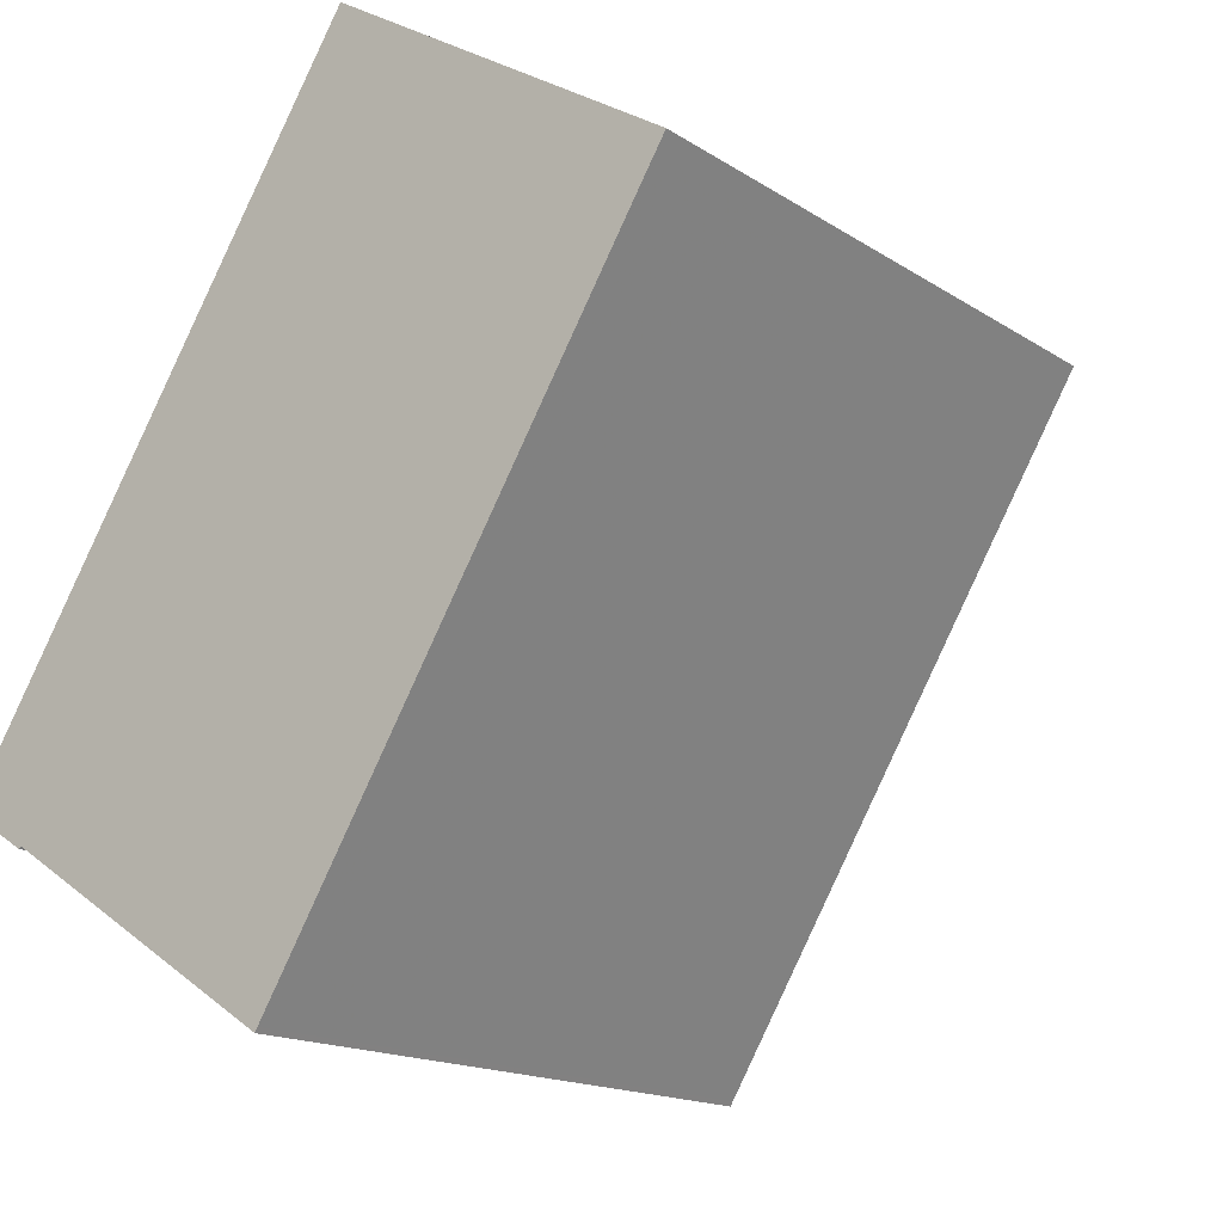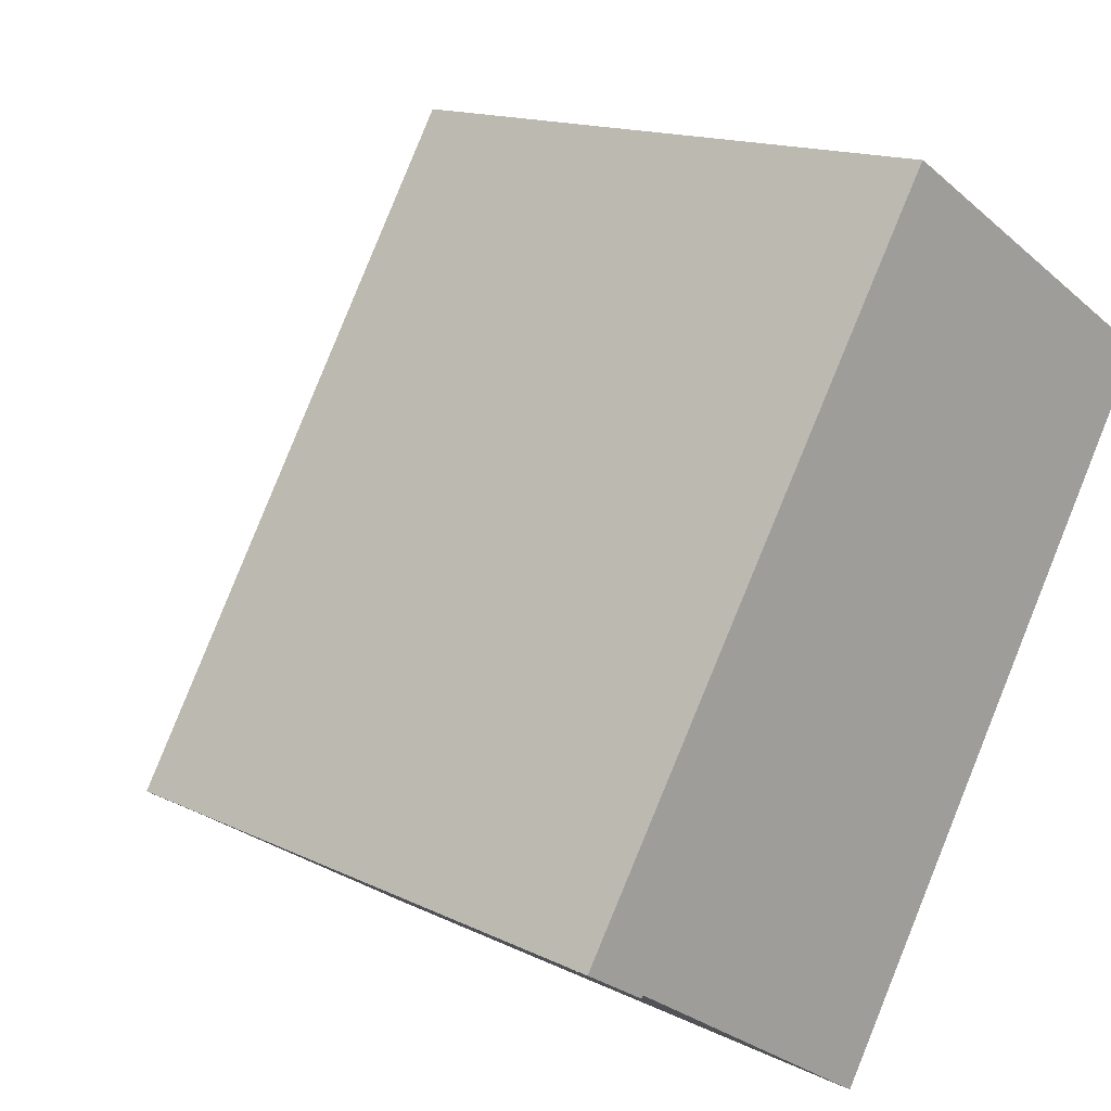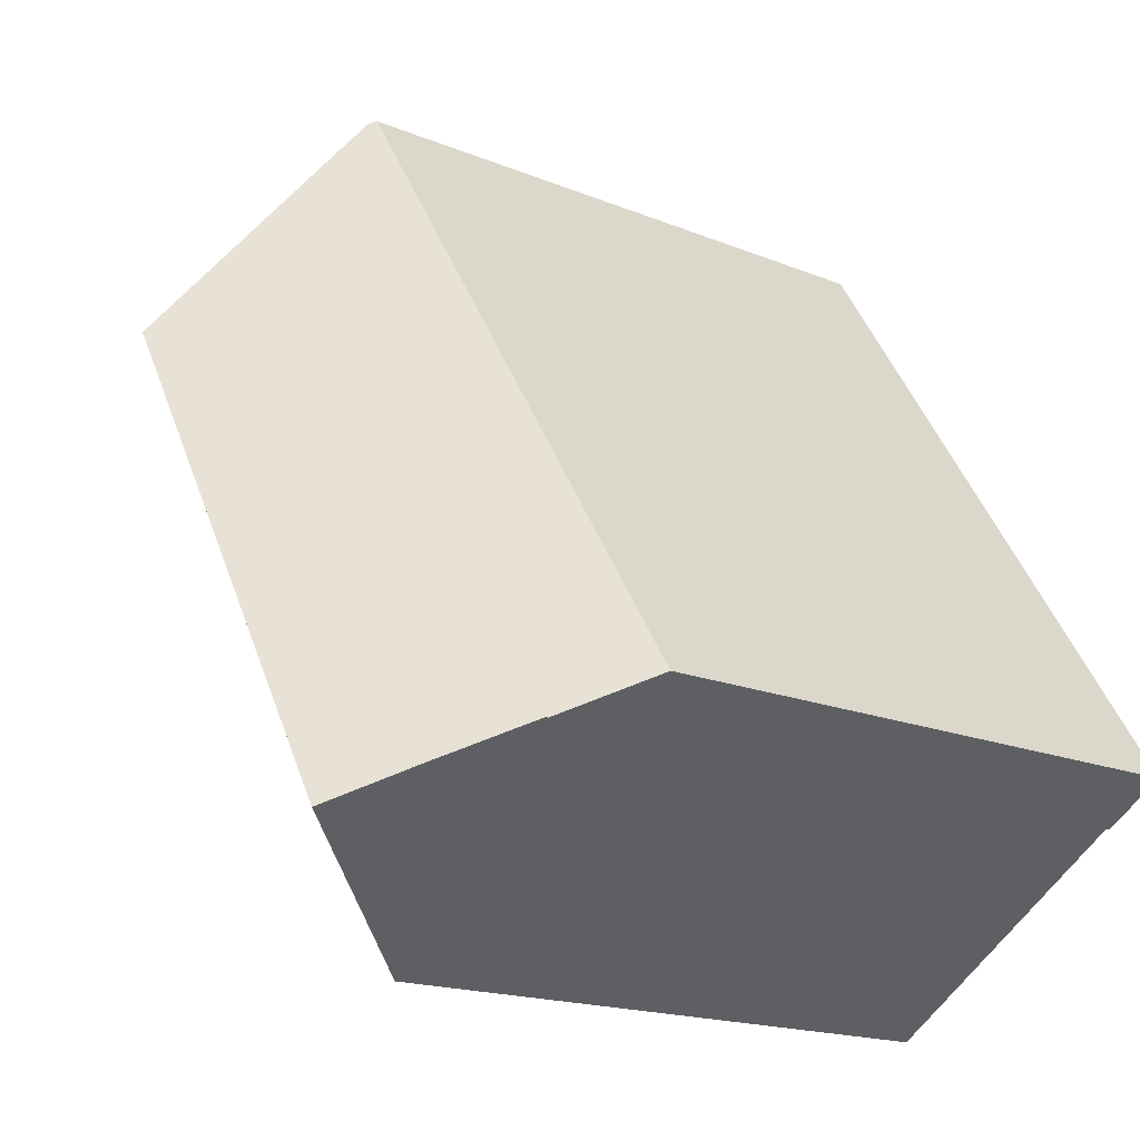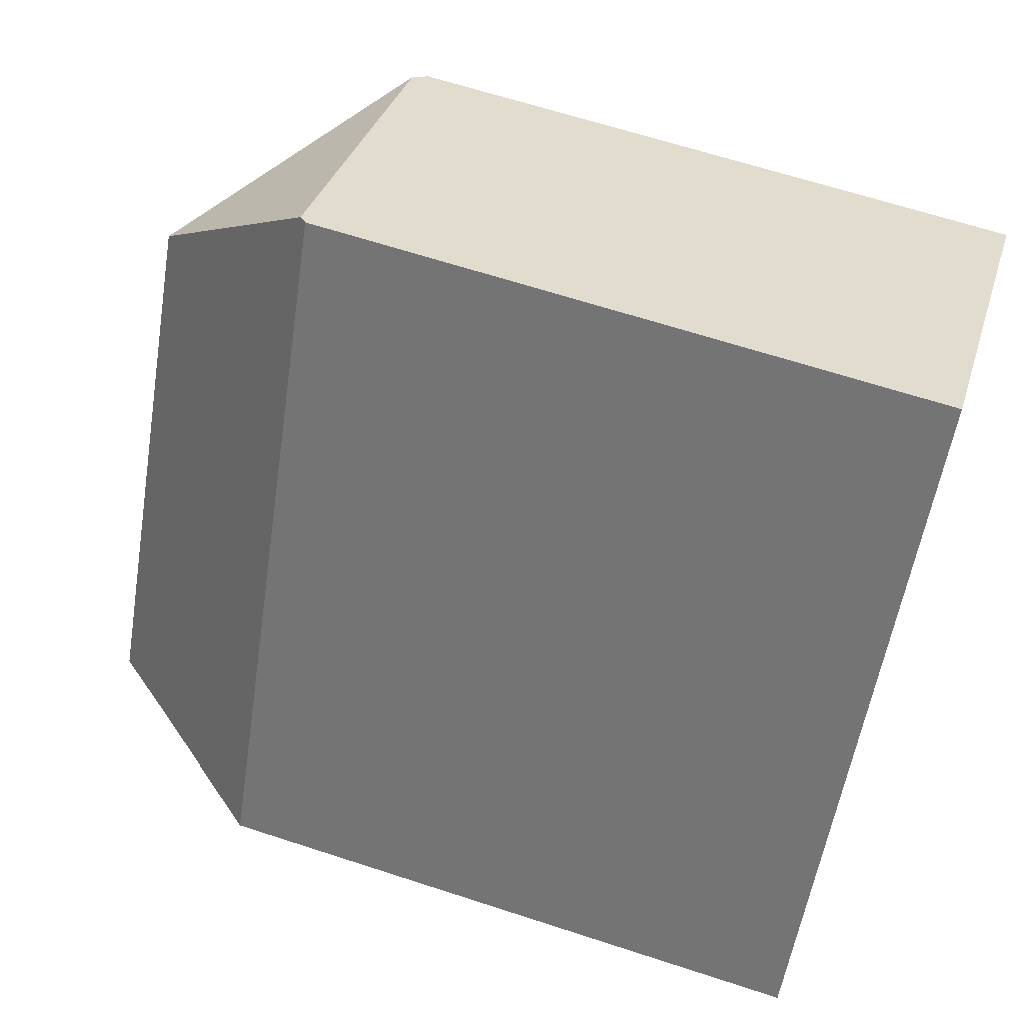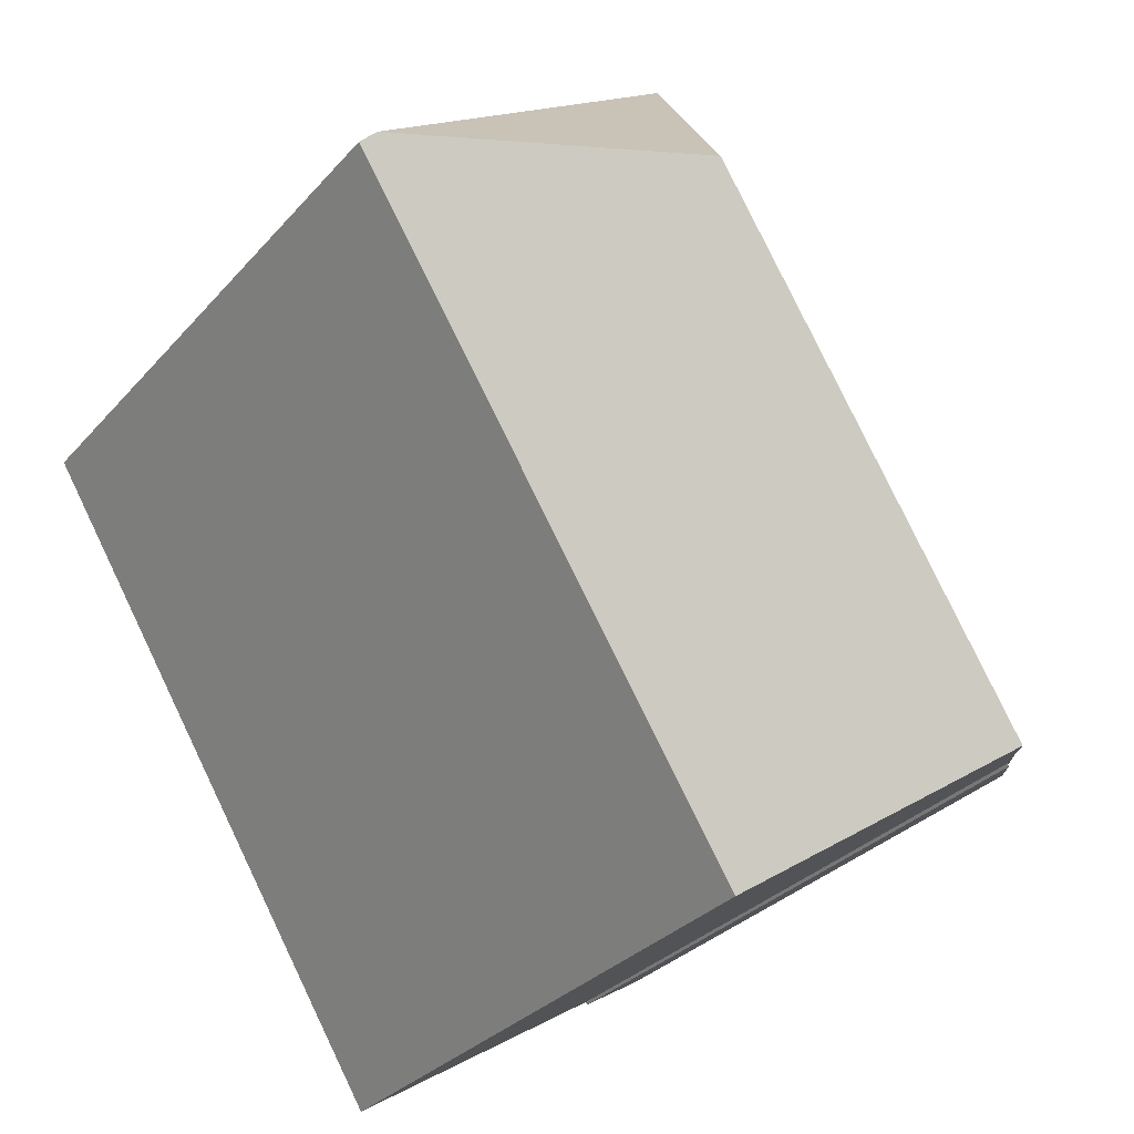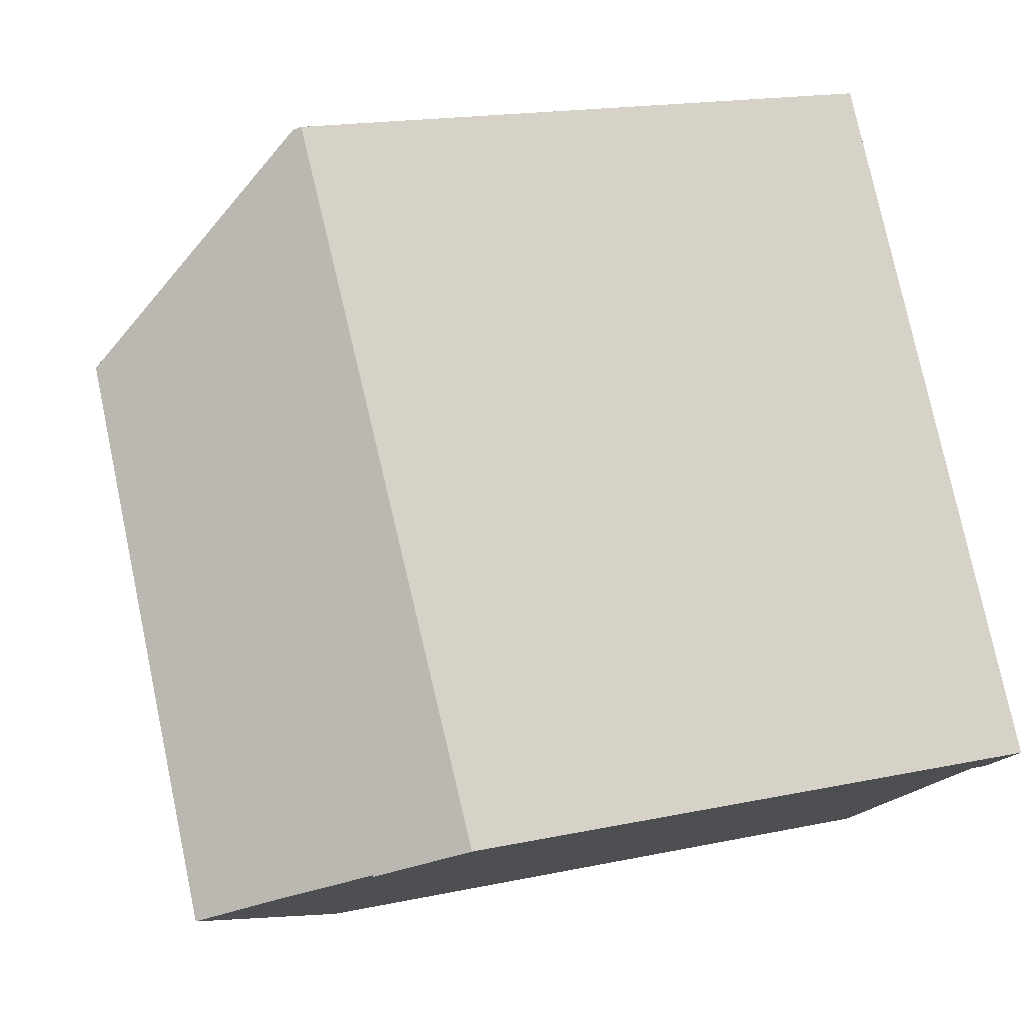
<metadata>
{"format":"obj","ext":"obj","renderer":"f3d","projection":"perspective","resolution":1024,"background":"white","views":[{"elev":-15.6,"azim":-143.3,"up":"+Y"},{"elev":14.7,"azim":136.4,"up":"+Y"},{"elev":-17.0,"azim":50.3,"up":"+Y"},{"elev":64.3,"azim":108.3,"up":"+Y"},{"elev":-30.6,"azim":-33.2,"up":"+Y"},{"elev":17.2,"azim":66.9,"up":"+Y"}]}
</metadata>
<code>
v -115.9 -1055 8.094
v -115.9 -1055 8.087
v -110.8 -1063 7.828
v -111.6 -1064 8.806
v -111.6 -1064 8.811
v -115.1 -1066 8.124
v -120.1 -1058 8.065
v -113.1 -1065 10.65
v -116.9 -1058 10.67
v -116 -1055 8.177
v -116 -1056 8.34
v -115.8 -1055 8.083
v -113.1 -1065 10.65
v -116 -1055 8.177
v -116.9 -1058 10.67
v -119.9 -1058 8.244
v -116.9 -1058 10.67
v -119.9 -1058 8.244
v -119.6 -1058 8.503
v -116 -1056 8.34
v -119.6 -1058 8.503
v -119.9 -1058 8.066
v -119.9 -1058 8.283
v -119.8 -1058 8.287
v -119.9 -1058 8.283
v -119.9 -1058 8.243
v -114.8 -1066 8.497
v -119.6 -1058 8.512
v -119.6 -1058 8.503
v -119.7 -1058 8.24
v -119.6 -1058 8.512
v -114.6 -1066 8.722
v -119.5 -1058 8.498
v -119.4 -1058 8.654
v -119.6 -1058 8.238
v -114.7 -1066 8.712
v -115 -1065 8.708
v -119.4 -1058 8.654
v -113.1 -1065 10.65
v -113.1 -1065 10.65
v -112.4 -1064 9.767
v -111.6 -1064 8.808
v -110.8 -1063 7.828
v -115.2 -1066 8.124
v -114.9 -1066 8.496
v -114.7 -1066 8.712
v -114.7 -1066 8.721
v -115.9 -1055 8.087
v -115.9 -1055 8.094
v -115.9 -1055 0
v -115.9 -1055 0
v -115.8 -1055 8.083
v -115.9 -1055 8.087
v -115.9 -1055 0
v -115.8 -1055 0
v -111.6 -1064 8.806
v -110.8 -1063 7.828
v -110.8 -1063 -8.882e-16
v -111.6 -1064 1.776e-15
v -111.6 -1064 8.808
v -111.6 -1064 8.806
v -111.6 -1064 1.776e-15
v -111.6 -1064 0
v -112.4 -1064 9.767
v -111.6 -1064 8.811
v -111.6 -1064 0
v -112.4 -1064 0
v -115.2 -1066 8.124
v -115.1 -1066 8.124
v -115.1 -1066 0
v -115.2 -1066 0
v -119.9 -1058 8.244
v -120.1 -1058 8.065
v -120.1 -1058 0
v -119.9 -1058 0
v -115.9 -1055 8.094
v -116 -1055 8.177
v -116 -1055 0
v -115.9 -1055 0
v -110.8 -1063 7.828
v -115.8 -1055 8.083
v -115.8 -1055 0
v -110.8 -1063 0
v -114.6 -1066 8.722
v -113.1 -1065 10.65
v -113.1 -1065 0
v -114.6 -1066 0
v -119.9 -1058 8.243
v -119.9 -1058 8.244
v -119.9 -1058 0
v -119.9 -1058 0
v -120.1 -1058 8.065
v -119.9 -1058 8.066
v -119.9 -1058 0
v -120.1 -1058 0
v -119.7 -1058 8.24
v -119.9 -1058 8.243
v -119.9 -1058 0
v -119.7 -1058 0
v -115.1 -1066 8.124
v -114.8 -1066 8.497
v -114.8 -1066 0
v -115.1 -1066 0
v -119.6 -1058 8.238
v -119.7 -1058 8.24
v -119.7 -1058 0
v -119.6 -1058 0
v -114.7 -1066 8.712
v -114.6 -1066 8.722
v -114.6 -1066 0
v -114.7 -1066 0
v -116 -1055 8.177
v -119.6 -1058 8.238
v -119.6 -1058 0
v -116 -1055 0
v -114.8 -1066 8.497
v -114.7 -1066 8.712
v -114.7 -1066 0
v -114.8 -1066 0
v -113.1 -1065 10.65
v -112.4 -1064 9.767
v -112.4 -1064 0
v -113.1 -1065 0
v -111.6 -1064 8.811
v -111.6 -1064 8.808
v -111.6 -1064 0
v -111.6 -1064 0
v -110.8 -1063 7.828
v -110.8 -1063 7.828
v -110.8 -1063 0
v -110.8 -1063 -8.882e-16
v -119.9 -1058 8.066
v -115.2 -1066 8.124
v -115.2 -1066 0
v -119.9 -1058 0
v -115.1 -1066 0
v -120.1 -1058 0
v -115.9 -1055 0
v -115.9 -1055 0
v -110.8 -1063 0
v -111.6 -1064 0
v -111.6 -1064 0
f 34 28 29 33
f 11 10 1 2 12
f 41 8 40
f 24 22 7 18 23
f 33 29 30 35
f 45 27 6 44
f 23 21 24
f 25 16 26
f 47 32 36 46
f 28 19 29
f 29 19 25 26 30
f 39 13 32 47
f 33 20 15 34
f 35 14 20 33
f 46 36 27 45
f 37 31 38
f 43 3 4 42
f 42 5 41 40 9 11 12 43
f 44 22 24 45
f 46 37 47
f 47 37 38 17 39
f 45 24 21 31 37 46
f 49 50 51 48
f 53 54 55 52
f 57 58 59 56
f 61 62 63 60
f 65 66 67 64
f 69 70 71 68
f 73 74 75 72
f 77 78 79 76
f 81 82 83 80
f 85 86 87 84
f 89 90 91 88
f 93 94 95 92
f 97 98 99 96
f 101 102 103 100
f 105 106 107 104
f 109 110 111 108
f 113 114 115 112
f 117 118 119 116
f 121 122 123 120
f 125 126 127 124
f 129 130 131 128
f 133 134 135 132
f 137 138 139 140 141 142 136

</code>
